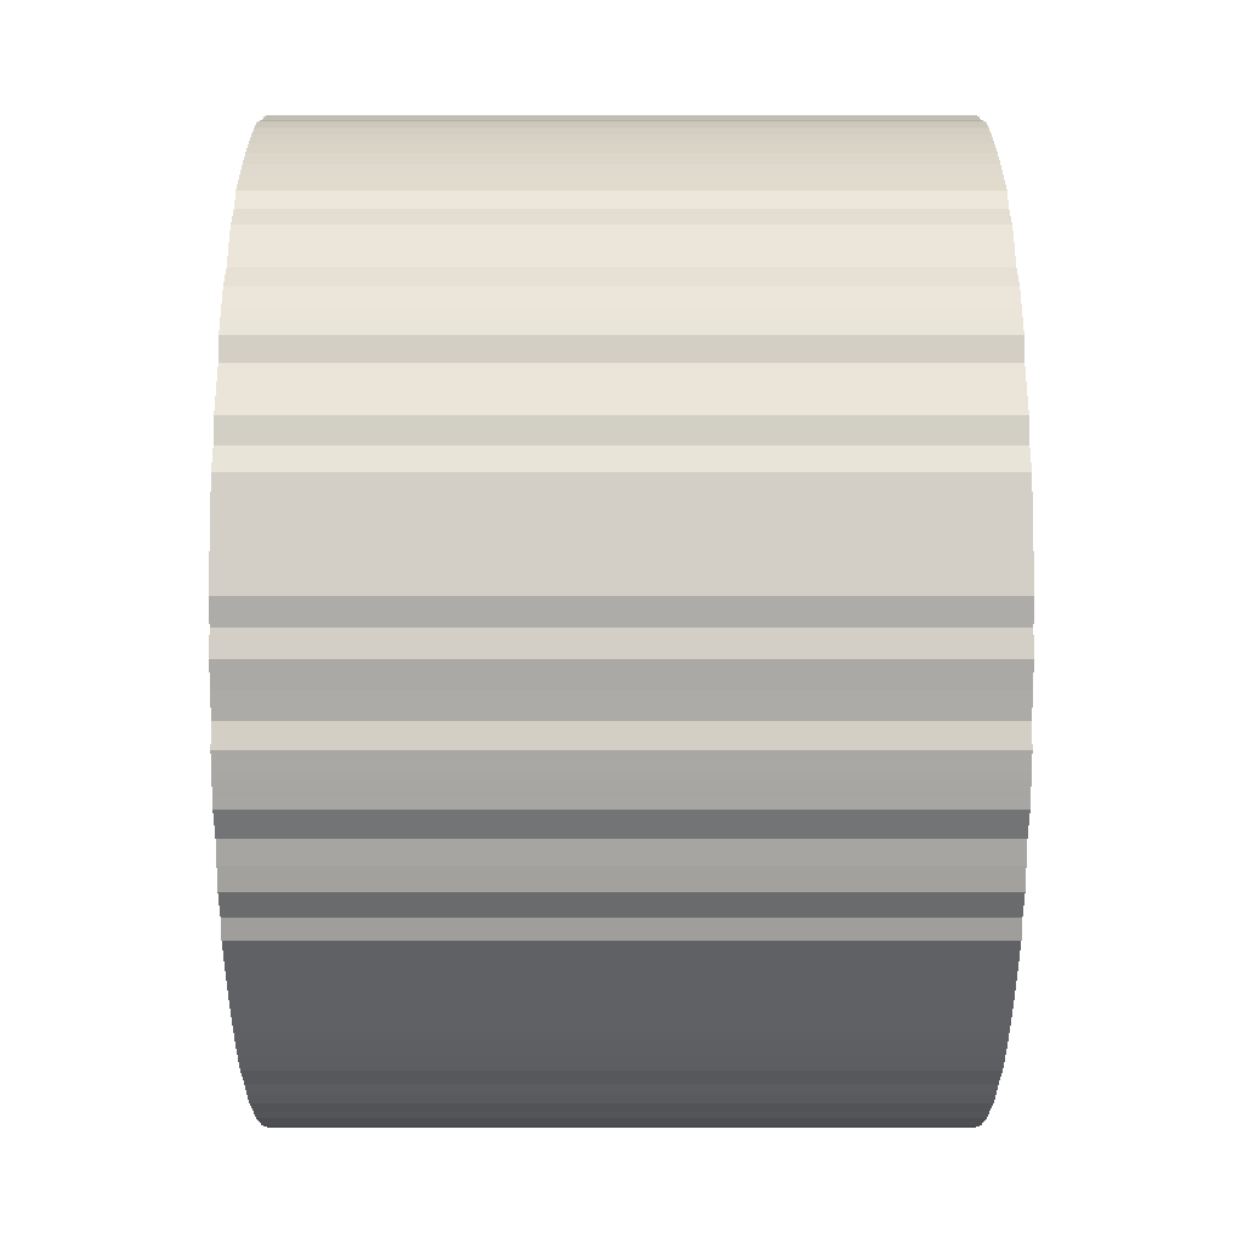
<metadata>
{"format":"obj","ext":"obj","renderer":"f3d","projection":"perspective","resolution":1024,"background":"white","views":[{"elev":-8.4,"azim":90.0,"up":"+Z"}]}
</metadata>
<code>
o 12498
v 2225 1865 15.97
v 2225 1865 15.94
v 2225 1866 15.97
v 2225 1865 15.92
v 2225 1866 15.94
v 2225 1865 15.99
v 2225 1866 15.99
v 2225 1865 15.9
v 2225 1866 15.92
v 2225 1865 16.02
v 2225 1866 16.02
v 2225 1865 15.87
v 2225 1866 15.9
v 2225 1865 16.04
v 2225 1866 16.04
v 2225 1865 15.85
v 2225 1866 15.87
v 2225 1865 16.07
v 2225 1866 16.07
v 2225 1865 15.82
v 2225 1866 15.85
v 2225 1865 16.09
v 2225 1866 16.09
v 2225 1865 15.8
v 2225 1866 15.82
v 2225 1865 16.12
v 2225 1866 16.12
v 2225 1865 15.78
v 2225 1866 15.8
v 2225 1865 16.14
v 2225 1866 16.14
v 2225 1865 15.75
v 2225 1866 15.78
v 2225 1865 16.16
v 2225 1866 16.16
v 2225 1865 15.73
v 2225 1866 15.75
v 2225 1865 16.19
v 2225 1866 16.19
v 2225 1865 15.71
v 2225 1866 15.73
v 2225 1865 16.21
v 2225 1866 16.21
v 2225 1865 15.69
v 2225 1866 15.71
v 2225 1865 16.23
v 2225 1866 16.23
v 2225 1865 15.67
v 2225 1866 15.69
v 2225 1865 16.25
v 2225 1866 16.25
v 2225 1865 15.65
v 2225 1866 15.67
v 2225 1865 16.27
v 2225 1866 16.27
v 2225 1865 15.63
v 2225 1866 15.65
v 2225 1865 16.29
v 2225 1866 16.29
v 2225 1865 15.61
v 2225 1866 15.63
v 2225 1865 16.31
v 2225 1866 16.31
v 2225 1865 15.6
v 2225 1866 15.61
v 2225 1865 16.33
v 2225 1866 16.33
v 2225 1865 15.58
v 2225 1866 15.6
v 2225 1865 16.34
v 2225 1866 16.34
v 2225 1865 15.57
v 2225 1866 15.58
v 2225 1865 16.36
v 2225 1866 16.36
v 2225 1865 15.56
v 2225 1866 15.57
v 2225 1865 16.37
v 2225 1866 16.37
v 2225 1865 15.54
v 2225 1866 15.56
v 2225 1865 16.38
v 2225 1866 16.38
v 2224 1865 15.53
v 2225 1866 15.54
v 2225 1865 16.4
v 2225 1866 16.4
v 2224 1865 15.52
v 2224 1866 15.53
v 2224 1865 16.41
v 2224 1866 16.41
v 2224 1865 15.52
v 2224 1866 15.52
v 2224 1865 16.42
v 2224 1866 16.42
v 2224 1865 15.51
v 2224 1866 15.52
v 2224 1865 16.42
v 2224 1866 16.42
v 2224 1865 15.5
v 2224 1866 15.51
v 2224 1865 16.43
v 2224 1866 16.43
v 2224 1865 15.5
v 2224 1866 15.5
v 2224 1865 16.44
v 2224 1866 16.44
v 2224 1865 15.49
v 2224 1866 15.5
v 2224 1865 16.44
v 2224 1866 16.44
v 2224 1865 15.49
v 2224 1866 15.49
v 2224 1865 16.45
v 2224 1866 16.45
v 2224 1865 15.49
v 2224 1866 15.49
v 2224 1865 16.45
v 2224 1866 16.45
v 2224 1865 15.49
v 2224 1866 15.49
v 2224 1865 16.45
v 2224 1866 16.45
v 2224 1865 15.49
v 2224 1866 15.49
v 2224 1865 16.45
v 2224 1866 16.45
v 2224 1865 15.5
v 2224 1866 15.49
v 2224 1865 16.45
v 2224 1866 16.45
v 2224 1865 15.5
v 2224 1866 15.5
v 2224 1865 16.44
v 2224 1866 16.44
v 2224 1865 15.51
v 2224 1866 15.5
v 2224 1865 16.44
v 2224 1866 16.44
v 2224 1865 15.52
v 2224 1866 15.51
v 2224 1865 16.43
v 2224 1866 16.43
v 2224 1865 15.52
v 2224 1866 15.52
v 2224 1865 16.42
v 2224 1866 16.42
v 2224 1865 15.53
v 2224 1866 15.52
v 2224 1865 16.42
v 2224 1866 16.42
v 2224 1865 15.54
v 2224 1866 15.53
v 2224 1865 16.41
v 2224 1866 16.41
v 2224 1865 15.56
v 2224 1866 15.54
v 2224 1865 16.4
v 2224 1866 16.4
v 2224 1865 15.57
v 2224 1866 15.56
v 2224 1865 16.38
v 2224 1866 16.38
v 2224 1865 15.58
v 2224 1866 15.57
v 2224 1865 16.37
v 2224 1866 16.37
v 2224 1865 15.6
v 2224 1866 15.58
v 2224 1865 16.36
v 2224 1866 16.36
v 2224 1865 15.61
v 2224 1866 15.6
v 2224 1865 16.34
v 2224 1866 16.34
v 2224 1865 15.63
v 2224 1866 15.61
v 2224 1865 16.33
v 2224 1866 16.33
v 2224 1865 15.65
v 2224 1866 15.63
v 2224 1865 16.31
v 2224 1866 16.31
v 2224 1865 15.67
v 2224 1866 15.65
v 2224 1865 16.29
v 2224 1866 16.29
v 2224 1865 15.69
v 2224 1866 15.67
v 2224 1865 16.27
v 2224 1866 16.27
v 2224 1865 15.71
v 2224 1866 15.69
v 2224 1865 16.25
v 2224 1866 16.25
v 2224 1865 15.73
v 2224 1866 15.71
v 2224 1865 16.23
v 2224 1866 16.23
v 2224 1865 15.75
v 2224 1866 15.73
v 2224 1865 16.21
v 2224 1866 16.21
v 2224 1865 15.78
v 2224 1866 15.75
v 2224 1865 16.19
v 2224 1866 16.19
v 2224 1865 15.8
v 2224 1866 15.78
v 2224 1865 16.16
v 2224 1866 16.16
v 2224 1865 15.82
v 2224 1866 15.8
v 2224 1865 16.14
v 2224 1866 16.14
v 2224 1865 15.85
v 2224 1866 15.82
v 2224 1865 16.12
v 2224 1866 16.12
v 2224 1865 15.87
v 2224 1866 15.85
v 2224 1865 16.09
v 2224 1866 16.09
v 2224 1865 15.9
v 2224 1866 15.87
v 2224 1865 16.07
v 2224 1866 16.07
v 2224 1865 15.92
v 2224 1866 15.9
v 2224 1865 16.04
v 2224 1866 16.04
v 2224 1865 15.94
v 2224 1866 15.92
v 2224 1865 16.02
v 2224 1866 16.02
v 2224 1865 15.97
v 2224 1866 15.94
v 2224 1865 15.99
v 2224 1866 15.99
v 2224 1866 15.97
v 2225 1866 15.97
v 2225 1865 15.94
v 2225 1866 15.94
v 2225 1865 15.92
v 2225 1866 15.92
v 2225 1866 15.99
v 2225 1865 15.97
v 2225 1866 16.02
v 2225 1865 15.99
v 2225 1865 15.9
v 2225 1866 15.9
v 2225 1866 16.04
v 2225 1865 16.02
v 2225 1866 16.07
v 2225 1865 16.04
v 2225 1865 15.87
v 2225 1866 15.87
v 2225 1866 16.09
v 2225 1865 16.07
v 2225 1866 16.12
v 2225 1865 16.09
v 2225 1865 15.85
v 2225 1866 15.85
v 2225 1866 16.14
v 2225 1865 16.12
v 2225 1866 16.16
v 2225 1865 16.14
v 2225 1865 15.82
v 2225 1866 15.82
v 2225 1866 16.19
v 2225 1865 16.16
v 2225 1866 16.21
v 2225 1865 16.19
v 2225 1865 15.8
v 2225 1866 15.8
v 2225 1866 16.23
v 2225 1865 16.21
v 2225 1866 16.25
v 2225 1865 16.23
v 2225 1865 15.78
v 2225 1866 15.78
v 2225 1866 16.27
v 2225 1865 16.25
v 2225 1866 16.29
v 2225 1865 16.27
v 2225 1865 15.75
v 2225 1866 15.75
v 2225 1866 16.31
v 2225 1865 16.29
v 2225 1866 16.33
v 2225 1865 16.31
v 2225 1865 15.73
v 2225 1866 15.73
v 2225 1866 16.34
v 2225 1865 16.33
v 2225 1866 16.36
v 2225 1865 16.34
v 2225 1865 15.71
v 2225 1866 15.71
v 2225 1866 16.37
v 2225 1865 16.36
v 2225 1866 16.38
v 2225 1865 16.37
v 2225 1865 15.69
v 2225 1866 15.69
v 2225 1866 16.4
v 2225 1865 16.38
v 2224 1866 16.41
v 2225 1865 16.4
v 2225 1865 15.67
v 2225 1866 15.67
v 2224 1866 16.42
v 2224 1865 16.41
v 2224 1866 16.42
v 2224 1865 16.42
v 2225 1865 15.65
v 2225 1866 15.65
v 2224 1866 16.43
v 2224 1865 16.42
v 2224 1866 16.44
v 2224 1865 16.43
v 2225 1865 15.63
v 2225 1866 15.63
v 2224 1866 16.44
v 2224 1865 16.44
v 2224 1866 16.45
v 2224 1865 16.44
v 2225 1865 15.61
v 2225 1866 15.61
v 2224 1866 16.45
v 2224 1865 16.45
v 2224 1866 16.45
v 2224 1865 16.45
v 2225 1865 15.6
v 2225 1866 15.6
v 2224 1866 16.45
v 2224 1865 16.45
v 2224 1866 16.45
v 2224 1865 16.45
v 2225 1865 15.58
v 2225 1866 15.58
v 2224 1866 16.44
v 2224 1865 16.45
v 2224 1866 16.44
v 2224 1865 16.44
v 2225 1865 15.57
v 2225 1866 15.57
v 2224 1866 16.43
v 2224 1865 16.44
v 2224 1866 16.42
v 2224 1865 16.43
v 2225 1865 15.56
v 2225 1866 15.56
v 2224 1866 16.42
v 2224 1865 16.42
v 2224 1866 16.41
v 2224 1865 16.42
v 2225 1865 15.54
v 2225 1866 15.54
v 2224 1866 16.4
v 2224 1865 16.41
v 2224 1866 16.38
v 2224 1865 16.4
v 2224 1865 15.53
v 2224 1866 15.53
v 2224 1866 16.37
v 2224 1865 16.38
v 2224 1866 16.36
v 2224 1865 16.37
v 2224 1865 15.52
v 2224 1866 15.52
v 2224 1866 16.34
v 2224 1865 16.36
v 2224 1866 16.33
v 2224 1865 16.34
v 2224 1865 15.52
v 2224 1866 15.52
v 2224 1866 16.31
v 2224 1865 16.33
v 2224 1866 16.29
v 2224 1865 16.31
v 2224 1865 15.51
v 2224 1866 15.51
v 2224 1866 16.27
v 2224 1865 16.29
v 2224 1866 16.25
v 2224 1865 16.27
v 2224 1865 15.5
v 2224 1866 15.5
v 2224 1866 16.23
v 2224 1865 16.25
v 2224 1866 16.21
v 2224 1865 16.23
v 2224 1865 15.5
v 2224 1866 15.5
v 2224 1866 16.19
v 2224 1865 16.21
v 2224 1866 16.16
v 2224 1865 16.19
v 2224 1865 15.49
v 2224 1866 15.49
v 2224 1866 16.14
v 2224 1865 16.16
v 2224 1866 16.12
v 2224 1865 16.14
v 2224 1865 15.49
v 2224 1866 15.49
v 2224 1866 16.09
v 2224 1865 16.12
v 2224 1866 16.07
v 2224 1865 16.09
v 2224 1865 15.49
v 2224 1866 15.49
v 2224 1866 16.04
v 2224 1865 16.07
v 2224 1866 16.02
v 2224 1865 16.04
v 2224 1865 15.49
v 2224 1866 15.49
v 2224 1866 15.99
v 2224 1865 16.02
v 2224 1866 15.97
v 2224 1865 15.99
v 2224 1865 15.49
v 2224 1866 15.49
v 2224 1866 15.94
v 2224 1865 15.97
v 2224 1866 15.92
v 2224 1865 15.94
v 2224 1865 15.5
v 2224 1866 15.5
v 2224 1866 15.9
v 2224 1865 15.92
v 2224 1866 15.87
v 2224 1865 15.9
v 2224 1865 15.5
v 2224 1866 15.5
v 2224 1866 15.85
v 2224 1865 15.87
v 2224 1866 15.82
v 2224 1865 15.85
v 2224 1865 15.51
v 2224 1866 15.51
v 2224 1866 15.8
v 2224 1865 15.82
v 2224 1866 15.78
v 2224 1865 15.8
v 2224 1865 15.52
v 2224 1866 15.52
v 2224 1866 15.75
v 2224 1865 15.78
v 2224 1866 15.73
v 2224 1865 15.75
v 2224 1865 15.52
v 2224 1866 15.52
v 2224 1866 15.71
v 2224 1865 15.73
v 2224 1866 15.69
v 2224 1865 15.71
v 2224 1865 15.53
v 2224 1866 15.53
v 2224 1866 15.67
v 2224 1865 15.69
v 2224 1866 15.65
v 2224 1865 15.67
v 2224 1865 15.54
v 2224 1866 15.54
v 2224 1866 15.63
v 2224 1865 15.65
v 2224 1866 15.61
v 2224 1865 15.63
v 2224 1865 15.56
v 2224 1866 15.56
v 2224 1866 15.6
v 2224 1865 15.61
v 2224 1866 15.58
v 2224 1865 15.6
v 2224 1865 15.57
v 2224 1866 15.57
v 2224 1865 15.58
v 2224 1865 15.97
v 2225 1865 15.94
v 2225 1865 15.97
v 2225 1865 15.92
v 2225 1865 15.99
v 2225 1865 15.9
v 2225 1865 16.02
v 2225 1865 15.87
v 2225 1865 16.04
v 2225 1865 15.85
v 2225 1865 16.07
v 2225 1865 15.82
v 2225 1865 16.09
v 2225 1865 15.8
v 2225 1865 16.12
v 2225 1865 15.78
v 2225 1865 16.14
v 2225 1865 15.75
v 2225 1865 16.16
v 2225 1865 15.73
v 2225 1865 16.19
v 2225 1865 15.71
v 2225 1865 16.21
v 2225 1865 15.69
v 2225 1865 16.23
v 2225 1865 15.67
v 2225 1865 16.25
v 2225 1865 15.65
v 2225 1865 16.27
v 2225 1865 15.63
v 2225 1865 16.29
v 2225 1865 15.61
v 2225 1865 16.31
v 2225 1865 15.6
v 2225 1865 16.33
v 2225 1865 15.58
v 2225 1865 16.34
v 2225 1865 15.57
v 2225 1865 16.36
v 2225 1865 15.56
v 2225 1865 16.37
v 2225 1865 15.54
v 2225 1865 16.38
v 2224 1865 15.53
v 2225 1865 16.4
v 2224 1865 15.52
v 2224 1865 16.41
v 2224 1865 15.52
v 2224 1865 16.42
v 2224 1865 15.51
v 2224 1865 16.42
v 2224 1865 15.5
v 2224 1865 16.43
v 2224 1865 15.5
v 2224 1865 16.44
v 2224 1865 15.49
v 2224 1865 16.44
v 2224 1865 15.49
v 2224 1865 16.45
v 2224 1865 15.49
v 2224 1865 16.45
v 2224 1865 15.49
v 2224 1865 16.45
v 2224 1865 15.49
v 2224 1865 16.45
v 2224 1865 15.5
v 2224 1865 16.45
v 2224 1865 15.5
v 2224 1865 16.44
v 2224 1865 15.51
v 2224 1865 16.44
v 2224 1865 15.52
v 2224 1865 16.43
v 2224 1865 15.52
v 2224 1865 16.42
v 2224 1865 15.53
v 2224 1865 16.42
v 2224 1865 15.54
v 2224 1865 16.41
v 2224 1865 15.56
v 2224 1865 16.4
v 2224 1865 15.57
v 2224 1865 16.38
v 2224 1865 15.58
v 2224 1865 16.37
v 2224 1865 15.6
v 2224 1865 16.36
v 2224 1865 15.61
v 2224 1865 16.34
v 2224 1865 15.63
v 2224 1865 16.33
v 2224 1865 15.65
v 2224 1865 16.31
v 2224 1865 15.67
v 2224 1865 16.29
v 2224 1865 15.69
v 2224 1865 16.27
v 2224 1865 15.71
v 2224 1865 16.25
v 2224 1865 15.73
v 2224 1865 16.23
v 2224 1865 15.75
v 2224 1865 16.21
v 2224 1865 15.78
v 2224 1865 16.19
v 2224 1865 15.8
v 2224 1865 16.16
v 2224 1865 15.82
v 2224 1865 16.14
v 2224 1865 15.85
v 2224 1865 16.12
v 2224 1865 15.87
v 2224 1865 16.09
v 2224 1865 15.9
v 2224 1865 16.07
v 2224 1865 15.92
v 2224 1865 16.04
v 2224 1865 15.94
v 2224 1865 16.02
v 2224 1865 15.97
v 2224 1865 15.99
v 2224 1866 15.97
v 2225 1866 15.97
v 2225 1866 15.94
v 2225 1866 15.99
v 2225 1866 15.92
v 2225 1866 16.02
v 2225 1866 15.9
v 2225 1866 16.04
v 2225 1866 15.87
v 2225 1866 16.07
v 2225 1866 15.85
v 2225 1866 16.09
v 2225 1866 15.82
v 2225 1866 16.12
v 2225 1866 15.8
v 2225 1866 16.14
v 2225 1866 15.78
v 2225 1866 16.16
v 2225 1866 15.75
v 2225 1866 16.19
v 2225 1866 15.73
v 2225 1866 16.21
v 2225 1866 15.71
v 2225 1866 16.23
v 2225 1866 15.69
v 2225 1866 16.25
v 2225 1866 15.67
v 2225 1866 16.27
v 2225 1866 15.65
v 2225 1866 16.29
v 2225 1866 15.63
v 2225 1866 16.31
v 2225 1866 15.61
v 2225 1866 16.33
v 2225 1866 15.6
v 2225 1866 16.34
v 2225 1866 15.58
v 2225 1866 16.36
v 2225 1866 15.57
v 2225 1866 16.37
v 2225 1866 15.56
v 2225 1866 16.38
v 2225 1866 15.54
v 2225 1866 16.4
v 2224 1866 15.53
v 2224 1866 16.41
v 2224 1866 15.52
v 2224 1866 16.42
v 2224 1866 15.52
v 2224 1866 16.42
v 2224 1866 15.51
v 2224 1866 16.43
v 2224 1866 15.5
v 2224 1866 16.44
v 2224 1866 15.5
v 2224 1866 16.44
v 2224 1866 15.49
v 2224 1866 16.45
v 2224 1866 15.49
v 2224 1866 16.45
v 2224 1866 15.49
v 2224 1866 16.45
v 2224 1866 15.49
v 2224 1866 16.45
v 2224 1866 15.49
v 2224 1866 16.45
v 2224 1866 15.5
v 2224 1866 16.44
v 2224 1866 15.5
v 2224 1866 16.44
v 2224 1866 15.51
v 2224 1866 16.43
v 2224 1866 15.52
v 2224 1866 16.42
v 2224 1866 15.52
v 2224 1866 16.42
v 2224 1866 15.53
v 2224 1866 16.41
v 2224 1866 15.54
v 2224 1866 16.4
v 2224 1866 15.56
v 2224 1866 16.38
v 2224 1866 15.57
v 2224 1866 16.37
v 2224 1866 15.58
v 2224 1866 16.36
v 2224 1866 15.6
v 2224 1866 16.34
v 2224 1866 15.61
v 2224 1866 16.33
v 2224 1866 15.63
v 2224 1866 16.31
v 2224 1866 15.65
v 2224 1866 16.29
v 2224 1866 15.67
v 2224 1866 16.27
v 2224 1866 15.69
v 2224 1866 16.25
v 2224 1866 15.71
v 2224 1866 16.23
v 2224 1866 15.73
v 2224 1866 16.21
v 2224 1866 15.75
v 2224 1866 16.19
v 2224 1866 15.78
v 2224 1866 16.16
v 2224 1866 15.8
v 2224 1866 16.14
v 2224 1866 15.82
v 2224 1866 16.12
v 2224 1866 15.85
v 2224 1866 16.09
v 2224 1866 15.87
v 2224 1866 16.07
v 2224 1866 15.9
v 2224 1866 16.04
v 2224 1866 15.92
v 2224 1866 16.02
v 2224 1866 15.94
v 2224 1866 15.99
v 2224 1866 15.97
f 1 2 3
f 2 4 5
f 6 1 7
f 4 8 9
f 10 6 11
f 8 12 13
f 14 10 15
f 12 16 17
f 18 14 19
f 16 20 21
f 22 18 23
f 20 24 25
f 26 22 27
f 24 28 29
f 30 26 31
f 28 32 33
f 34 30 35
f 32 36 37
f 38 34 39
f 36 40 41
f 42 38 43
f 40 44 45
f 46 42 47
f 44 48 49
f 50 46 51
f 48 52 53
f 54 50 55
f 52 56 57
f 58 54 59
f 56 60 61
f 62 58 63
f 60 64 65
f 66 62 67
f 64 68 69
f 70 66 71
f 68 72 73
f 74 70 75
f 72 76 77
f 78 74 79
f 76 80 81
f 82 78 83
f 80 84 85
f 86 82 87
f 84 88 89
f 90 86 91
f 88 92 93
f 94 90 95
f 92 96 97
f 98 94 99
f 96 100 101
f 102 98 103
f 100 104 105
f 106 102 107
f 104 108 109
f 110 106 111
f 108 112 113
f 114 110 115
f 112 116 117
f 118 114 119
f 116 120 121
f 122 118 123
f 120 124 125
f 126 122 127
f 124 128 129
f 130 126 131
f 128 132 133
f 134 130 135
f 132 136 137
f 138 134 139
f 136 140 141
f 142 138 143
f 140 144 145
f 146 142 147
f 144 148 149
f 150 146 151
f 148 152 153
f 154 150 155
f 152 156 157
f 158 154 159
f 156 160 161
f 162 158 163
f 160 164 165
f 166 162 167
f 164 168 169
f 170 166 171
f 168 172 173
f 174 170 175
f 172 176 177
f 178 174 179
f 176 180 181
f 182 178 183
f 180 184 185
f 186 182 187
f 184 188 189
f 190 186 191
f 188 192 193
f 194 190 195
f 192 196 197
f 198 194 199
f 196 200 201
f 202 198 203
f 200 204 205
f 206 202 207
f 204 208 209
f 210 206 211
f 208 212 213
f 214 210 215
f 212 216 217
f 218 214 219
f 216 220 221
f 222 218 223
f 220 224 225
f 226 222 227
f 224 228 229
f 230 226 231
f 228 232 233
f 234 230 235
f 232 236 237
f 238 234 239
f 236 238 240
f 241 242 243
f 243 244 245
f 246 247 241
f 248 249 246
f 245 250 251
f 252 253 248
f 254 255 252
f 251 256 257
f 258 259 254
f 260 261 258
f 257 262 263
f 264 265 260
f 266 267 264
f 263 268 269
f 270 271 266
f 272 273 270
f 269 274 275
f 276 277 272
f 278 279 276
f 275 280 281
f 282 283 278
f 284 285 282
f 281 286 287
f 288 289 284
f 290 291 288
f 287 292 293
f 294 295 290
f 296 297 294
f 293 298 299
f 300 301 296
f 302 303 300
f 299 304 305
f 306 307 302
f 308 309 306
f 305 310 311
f 312 313 308
f 314 315 312
f 311 316 317
f 318 319 314
f 320 321 318
f 317 322 323
f 324 325 320
f 326 327 324
f 323 328 329
f 330 331 326
f 332 333 330
f 329 334 335
f 336 337 332
f 338 339 336
f 335 340 341
f 342 343 338
f 344 345 342
f 341 346 347
f 348 349 344
f 350 351 348
f 347 352 353
f 354 355 350
f 356 357 354
f 353 358 359
f 360 361 356
f 362 363 360
f 359 364 365
f 366 367 362
f 368 369 366
f 365 370 371
f 372 373 368
f 374 375 372
f 371 376 377
f 378 379 374
f 380 381 378
f 377 382 383
f 384 385 380
f 386 387 384
f 383 388 389
f 390 391 386
f 392 393 390
f 389 394 395
f 396 397 392
f 398 399 396
f 395 400 401
f 402 403 398
f 404 405 402
f 401 406 407
f 408 409 404
f 410 411 408
f 407 412 413
f 414 415 410
f 416 417 414
f 413 418 419
f 420 421 416
f 422 423 420
f 419 424 425
f 426 427 422
f 428 429 426
f 425 430 431
f 432 433 428
f 434 435 432
f 431 436 437
f 438 439 434
f 440 441 438
f 437 442 443
f 444 445 440
f 446 447 444
f 443 448 449
f 450 451 446
f 452 453 450
f 449 454 455
f 456 457 452
f 458 459 456
f 455 460 461
f 462 463 458
f 464 465 462
f 461 466 467
f 468 469 464
f 470 471 468
f 467 472 473
f 474 475 470
f 476 477 474
f 473 478 479
f 479 480 476
f 481 482 483
f 481 484 482
f 481 483 485
f 481 486 484
f 481 485 487
f 481 488 486
f 481 487 489
f 481 490 488
f 481 489 491
f 481 492 490
f 481 491 493
f 481 494 492
f 481 493 495
f 481 496 494
f 481 495 497
f 481 498 496
f 481 497 499
f 481 500 498
f 481 499 501
f 481 502 500
f 481 501 503
f 481 504 502
f 481 503 505
f 481 506 504
f 481 505 507
f 481 508 506
f 481 507 509
f 481 510 508
f 481 509 511
f 481 512 510
f 481 511 513
f 481 514 512
f 481 513 515
f 481 516 514
f 481 515 517
f 481 518 516
f 481 517 519
f 481 520 518
f 481 519 521
f 481 522 520
f 481 521 523
f 481 524 522
f 481 523 525
f 481 526 524
f 481 525 527
f 481 528 526
f 481 527 529
f 481 530 528
f 481 529 531
f 481 532 530
f 481 531 533
f 481 534 532
f 481 533 535
f 481 536 534
f 481 535 537
f 481 538 536
f 481 537 539
f 481 540 538
f 481 539 541
f 481 542 540
f 481 541 543
f 481 544 542
f 481 543 545
f 481 546 544
f 481 545 547
f 481 548 546
f 481 547 549
f 481 550 548
f 481 549 551
f 481 552 550
f 481 551 553
f 481 554 552
f 481 553 555
f 481 556 554
f 481 555 557
f 481 558 556
f 481 557 559
f 481 560 558
f 481 559 561
f 481 562 560
f 481 561 563
f 481 564 562
f 481 563 565
f 481 566 564
f 481 565 567
f 481 568 566
f 481 567 569
f 481 570 568
f 481 569 571
f 481 572 570
f 481 571 573
f 481 574 572
f 481 573 575
f 481 576 574
f 481 575 577
f 481 578 576
f 481 577 579
f 481 580 578
f 481 579 581
f 481 582 580
f 481 581 583
f 481 584 582
f 481 583 585
f 481 586 584
f 481 585 587
f 481 588 586
f 481 587 589
f 481 590 588
f 481 589 591
f 481 592 590
f 481 591 593
f 481 594 592
f 481 593 595
f 481 596 594
f 481 595 597
f 481 598 596
f 481 597 599
f 481 600 598
f 481 599 601
f 481 601 600
f 602 603 604
f 602 605 603
f 602 604 606
f 602 607 605
f 602 606 608
f 602 609 607
f 602 608 610
f 602 611 609
f 602 610 612
f 602 613 611
f 602 612 614
f 602 615 613
f 602 614 616
f 602 617 615
f 602 616 618
f 602 619 617
f 602 618 620
f 602 621 619
f 602 620 622
f 602 623 621
f 602 622 624
f 602 625 623
f 602 624 626
f 602 627 625
f 602 626 628
f 602 629 627
f 602 628 630
f 602 631 629
f 602 630 632
f 602 633 631
f 602 632 634
f 602 635 633
f 602 634 636
f 602 637 635
f 602 636 638
f 602 639 637
f 602 638 640
f 602 641 639
f 602 640 642
f 602 643 641
f 602 642 644
f 602 645 643
f 602 644 646
f 602 647 645
f 602 646 648
f 602 649 647
f 602 648 650
f 602 651 649
f 602 650 652
f 602 653 651
f 602 652 654
f 602 655 653
f 602 654 656
f 602 657 655
f 602 656 658
f 602 659 657
f 602 658 660
f 602 661 659
f 602 660 662
f 602 663 661
f 602 662 664
f 602 665 663
f 602 664 666
f 602 667 665
f 602 666 668
f 602 669 667
f 602 668 670
f 602 671 669
f 602 670 672
f 602 673 671
f 602 672 674
f 602 675 673
f 602 674 676
f 602 677 675
f 602 676 678
f 602 679 677
f 602 678 680
f 602 681 679
f 602 680 682
f 602 683 681
f 602 682 684
f 602 685 683
f 602 684 686
f 602 687 685
f 602 686 688
f 602 689 687
f 602 688 690
f 602 691 689
f 602 690 692
f 602 693 691
f 602 692 694
f 602 695 693
f 602 694 696
f 602 697 695
f 602 696 698
f 602 699 697
f 602 698 700
f 602 701 699
f 602 700 702
f 602 703 701
f 602 702 704
f 602 705 703
f 602 704 706
f 602 707 705
f 602 706 708
f 602 709 707
f 602 708 710
f 602 711 709
f 602 710 712
f 602 713 711
f 602 712 714
f 602 715 713
f 602 714 716
f 602 717 715
f 602 716 718
f 602 719 717
f 602 718 720
f 602 721 719
f 602 720 722
f 602 722 721

</code>
